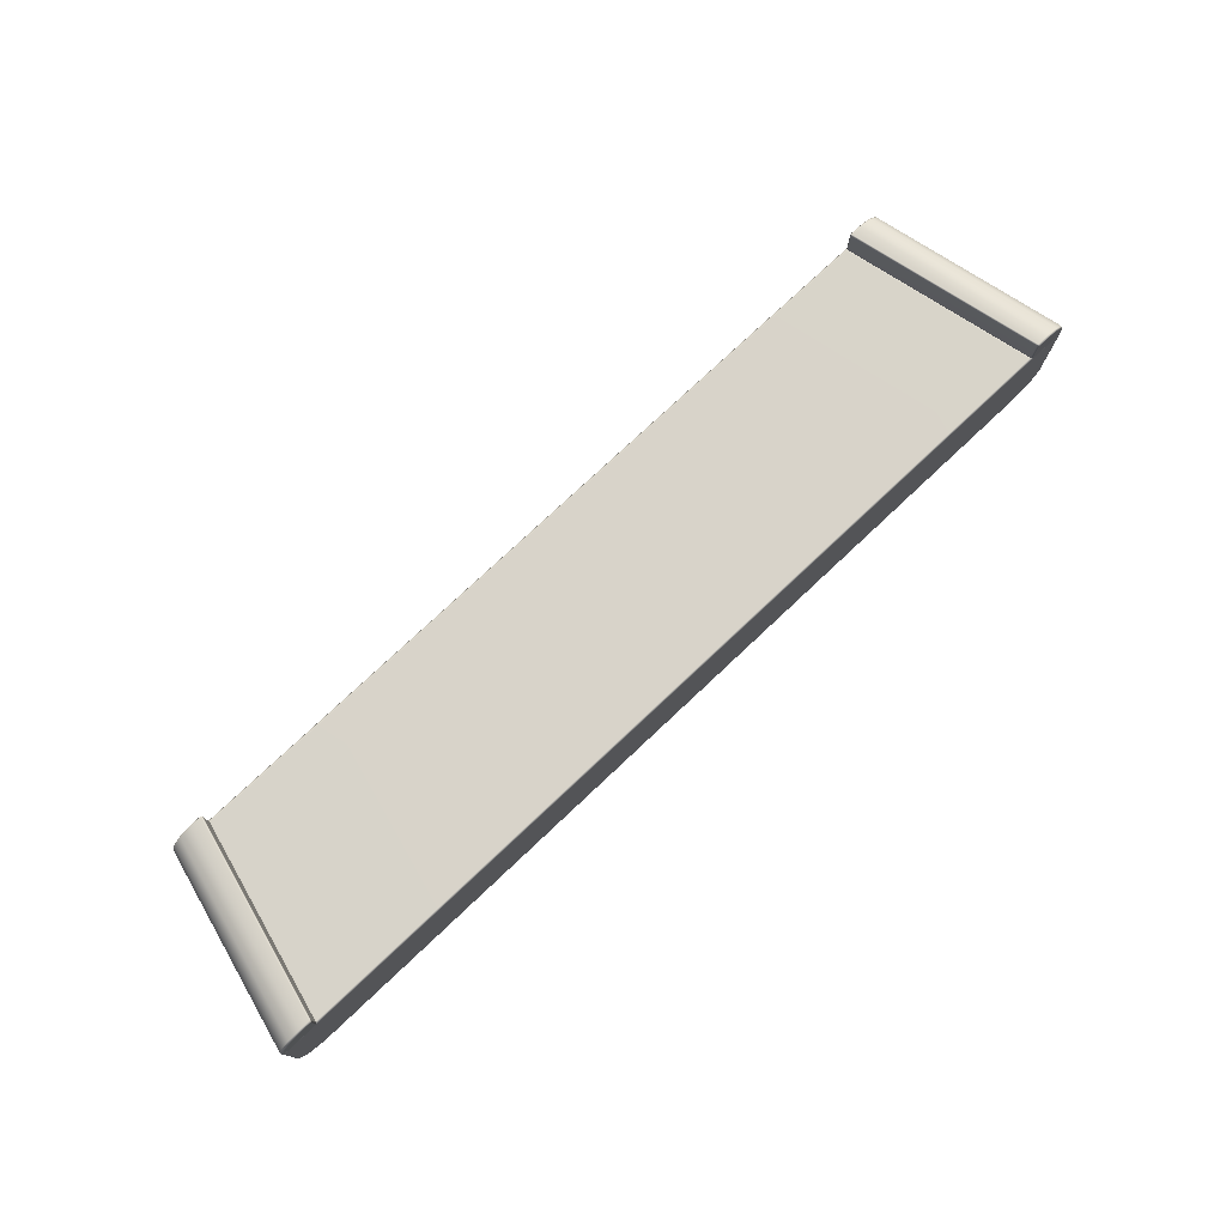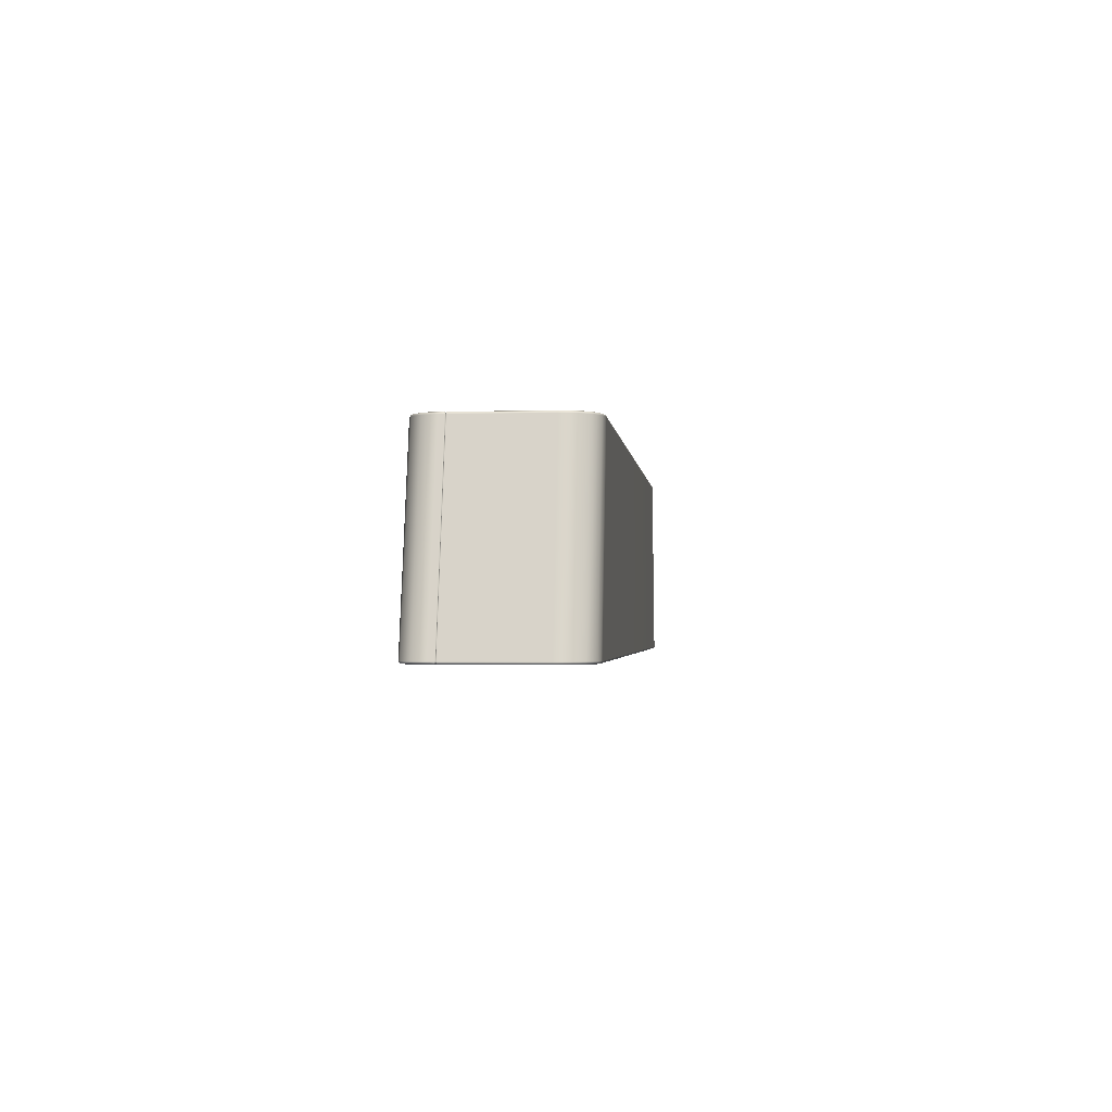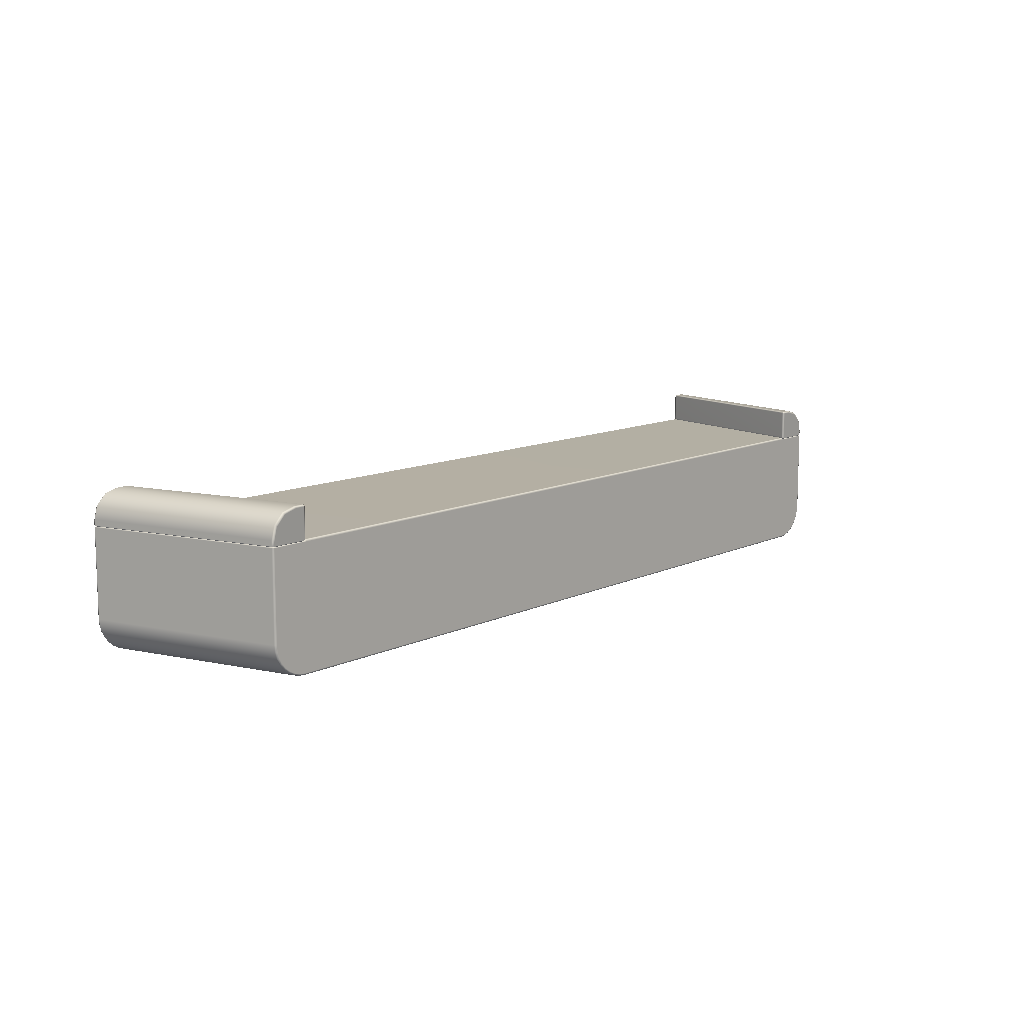
<metadata>
{"format":"obj","ext":"obj","renderer":"f3d","projection":"perspective","resolution":1024,"background":"white","views":[{"elev":75.9,"azim":136.7,"up":"+Y"},{"elev":-2.0,"azim":-84.5,"up":"+Z"},{"elev":11.2,"azim":-49.0,"up":"+Y"}]}
</metadata>
<code>
g ENV_SY01_G9_Section4_Casing_01_MO
v -15.85 1.86 3.949
v -15.94 1.827 3.924
v -15.9 1.862 3.905
v -15.91 1.801 3.974
v -17.39 1.832 3.922
v 15.96 1.801 3.974
v 15.91 1.86 3.949
v 16 1.827 3.924
v 15.96 1.862 3.905
v 17.44 1.832 3.922
v 17.46 1.801 3.974
v 17.5 1.801 3.948
v 17.46 1.832 3.912
v 17.52 -1.756 3.948
v 17.46 -1.753 3.974
v 17.49 -2.029 3.948
v 17.43 -2.017 3.974
v 17.36 -2.267 3.974
v 17.41 -2.29 3.948
v 17.28 -2.531 3.948
v 17.23 -2.498 3.974
v 17.11 -2.743 3.948
v 17.07 -2.699 3.974
v 16.9 -2.916 3.949
v 16.86 -2.866 3.974
v 16.66 -3.045 3.949
v 16.63 -2.989 3.974
v 16.39 -3.125 3.949
v 16.38 -3.066 3.974
v 16.12 -3.152 3.949
v 16.12 -3.092 3.974
v -16.06 -3.092 3.974
v -16.07 -3.152 3.949
v -16.33 -3.066 3.974
v -16.34 -3.125 3.949
v -16.58 -2.989 3.974
v -16.81 -2.866 3.974
v -16.6 -3.045 3.949
v -16.84 -2.916 3.949
v -17.01 -2.699 3.974
v -17.05 -2.743 3.948
v -17.18 -2.498 3.974
v -17.23 -2.531 3.948
v -17.3 -2.267 3.974
v -17.36 -2.29 3.948
v -17.38 -2.017 3.974
v -17.44 -2.029 3.948
v -17.4 -1.753 3.974
v -17.46 -1.756 3.948
v -17.4 1.801 3.974
v -17.45 1.801 3.948
v -17.41 1.832 3.912
v -15.89 1.872 3.879
v -15.85 1.86 3.949
v -15.9 1.862 3.905
v -15.83 1.885 3.89
v -17.79 1.877 -3.871
v 15.91 1.86 3.949
v -17.73 1.885 -3.89
v 15.88 1.885 3.89
v -17.76 1.86 -3.949
v -17.81 1.862 -3.905
v 17.73 1.885 -3.89
v 17.76 1.86 -3.949
v 17.79 1.877 -3.871
v 17.81 1.862 -3.905
v 15.94 1.872 3.879
v 15.96 1.862 3.905
v -17.85 1.827 -3.924
v -17.76 1.86 -3.949
v -17.81 1.862 -3.905
v -17.81 1.801 -3.974
v -19.29 1.832 -3.922
v 17.76 1.86 -3.949
v -19.3 1.801 -3.974
v -19.35 1.801 -3.948
v -19.31 1.832 -3.912
v -19.3 -1.753 -3.974
v -19.36 -1.756 -3.948
v -19.34 -2.029 -3.948
v -19.28 -2.017 -3.974
v -19.26 -2.29 -3.948
v -19.2 -2.267 -3.974
v 17.81 1.801 -3.974
v -19.13 -2.531 -3.948
v -19.08 -2.498 -3.974
v -18.96 -2.743 -3.948
v -18.91 -2.699 -3.974
v -18.74 -2.916 -3.949
v -18.71 -2.866 -3.974
v -18.5 -3.045 -3.949
v -18.48 -2.989 -3.974
v -18.24 -3.125 -3.949
v -18.23 -3.066 -3.974
v -17.97 -3.152 -3.949
v -17.97 -3.092 -3.974
v 17.97 -3.092 -3.974
v 17.97 -3.152 -3.949
v 18.23 -3.066 -3.974
v 18.24 -3.125 -3.949
v 18.48 -2.989 -3.974
v 18.5 -3.045 -3.949
v 18.71 -2.866 -3.974
v 18.74 -2.916 -3.949
v 18.91 -2.699 -3.974
v 19.08 -2.498 -3.974
v 18.95 -2.743 -3.948
v 19.13 -2.531 -3.948
v 19.2 -2.267 -3.974
v 19.26 -2.29 -3.948
v 19.28 -2.017 -3.974
v 19.34 -2.029 -3.948
v 19.3 -1.753 -3.974
v 19.36 -1.756 -3.948
v 19.35 1.801 -3.948
v 19.3 1.801 -3.974
v 19.29 1.832 -3.922
v 19.31 1.832 -3.912
v 17.84 1.827 -3.924
v 17.81 1.862 -3.905
v -19.31 1.832 -3.912
v -19.35 1.863 -3.948
v -19.37 1.863 -3.887
v -19.32 1.831 -3.884
v -19.29 1.832 -3.922
v -19.35 1.863 -3.948
v -19.31 1.832 -3.912
v -19.3 1.863 -3.974
v -17.87 1.863 -3.974
v -17.85 1.827 -3.924
v 19.31 1.832 -3.912
v 19.32 1.831 -3.884
v 19.37 1.863 -3.887
v 19.35 1.863 -3.948
v 19.29 1.832 -3.922
v 19.31 1.832 -3.912
v 19.35 1.863 -3.948
v 19.3 1.863 -3.974
v 17.87 1.863 -3.974
v 17.84 1.827 -3.924
v 19.37 1.801 -3.887
v 19.32 1.831 -3.884
v 19.31 1.832 -3.912
v 19.35 1.801 -3.948
v 19.36 -1.756 -3.948
v 17.52 1.801 3.887
v 17.48 1.832 3.873
v 17.46 1.832 3.912
v 17.5 1.801 3.948
v 19.39 -1.757 -3.887
v 17.54 -1.757 3.887
v 17.52 -1.756 3.948
v 17.51 -2.034 3.887
v 17.49 -2.029 3.948
v 19.36 -2.034 -3.887
v 19.34 -2.029 -3.948
v 17.43 -2.301 3.887
v 17.41 -2.29 3.948
v 19.28 -2.301 -3.887
v 19.26 -2.29 -3.948
v 17.3 -2.546 3.887
v 17.28 -2.531 3.948
v 19.15 -2.546 -3.887
v 19.13 -2.531 -3.948
v 17.12 -2.761 3.887
v 17.11 -2.743 3.948
v 18.97 -2.761 -3.887
v 18.95 -2.743 -3.948
v 16.91 -2.938 3.887
v 16.9 -2.916 3.949
v 18.76 -2.938 -3.887
v 18.74 -2.916 -3.949
v 16.66 -3.068 3.888
v 16.66 -3.045 3.949
v 18.51 -3.068 -3.888
v 18.5 -3.045 -3.949
v 16.39 -3.15 3.888
v 16.39 -3.125 3.949
v 18.24 -3.15 -3.888
v 18.24 -3.125 -3.949
v 16.12 -3.177 3.888
v 16.12 -3.152 3.949
v -16.07 -3.152 3.949
v 17.97 -3.177 -3.888
v 17.97 -3.152 -3.949
v -16.06 -3.177 3.888
v -16.34 -3.125 3.949
v -17.97 -3.177 -3.888
v -17.97 -3.152 -3.949
v -18.24 -3.125 -3.949
v -18.24 -3.15 -3.888
v -18.5 -3.045 -3.949
v -16.34 -3.15 3.888
v -16.6 -3.045 3.949
v -18.51 -3.068 -3.888
v -18.74 -2.916 -3.949
v -16.61 -3.068 3.888
v -16.84 -2.916 3.949
v -18.76 -2.938 -3.887
v -18.96 -2.743 -3.948
v -16.85 -2.938 3.887
v -17.05 -2.743 3.948
v -18.97 -2.761 -3.887
v -19.13 -2.531 -3.948
v -17.07 -2.761 3.887
v -17.23 -2.531 3.948
v -19.15 -2.546 -3.887
v -19.26 -2.29 -3.948
v -17.25 -2.546 3.887
v -17.36 -2.29 3.948
v -19.28 -2.301 -3.887
v -19.34 -2.029 -3.948
v -17.38 -2.301 3.887
v -17.44 -2.029 3.948
v -19.36 -2.034 -3.887
v -19.36 -1.756 -3.948
v -17.46 -2.034 3.887
v -17.46 -1.756 3.948
v -19.39 -1.757 -3.887
v -17.49 -1.757 3.887
v -17.45 1.801 3.948
v -17.47 1.801 3.887
v -17.41 1.832 3.912
v -17.43 1.832 3.873
v -19.32 1.831 -3.884
v -19.37 1.801 -3.887
v -19.35 1.801 -3.948
v -19.31 1.832 -3.912
v -19.35 2.066 -3.948
v -19.3 2.011 -3.974
v -19.16 2.551 -3.974
v -19.21 2.603 -3.949
v -18.77 2.947 -3.974
v -18.81 2.997 -3.949
v -18.23 3.093 -3.974
v -18.28 3.147 -3.949
v -17.87 3.094 -3.974
v -17.87 3.152 -3.949
v -17.83 3.135 -3.949
v -17.81 3.091 -3.949
v -17.81 1.912 -3.949
v -17.81 1.862 -3.905
v -19.35 2.066 -3.948
v -19.37 2.102 -3.887
v -17.47 1.863 3.887
v -17.43 1.832 3.873
v -17.41 1.832 3.912
v -17.45 1.863 3.948
v -19.21 2.603 -3.949
v -17.45 2.066 3.948
v -19.22 2.634 -3.888
v -18.81 2.997 -3.949
v -17.47 2.081 3.887
v -17.33 2.623 3.888
v -17.3 2.603 3.949
v -18.82 3.025 -3.888
v -18.28 3.147 -3.949
v -16.93 3.022 3.888
v -16.91 2.997 3.949
v -18.27 3.172 -3.889
v -16.39 3.171 3.889
v -16.37 3.147 3.949
v -15.97 3.152 3.949
v -17.84 3.177 -3.89
v -17.87 3.152 -3.949
v -15.94 3.177 3.89
v -17.8 3.159 -3.89
v -17.83 3.135 -3.949
v -15.9 3.159 3.89
v -15.92 3.135 3.949
v -17.78 3.117 -3.89
v -17.81 3.091 -3.949
v -17.81 1.912 -3.949
v -15.88 3.117 3.89
v -15.91 3.091 3.949
v -15.91 1.912 3.949
v -17.78 1.937 -3.89
v -15.88 1.937 3.89
v -17.79 1.877 -3.871
v -17.81 1.862 -3.905
v -15.89 1.872 3.879
v -15.9 1.862 3.905
v -15.94 1.827 3.924
v -15.91 1.912 3.949
v -15.9 1.862 3.905
v -15.97 1.863 3.974
v -15.91 3.091 3.949
v -17.39 1.832 3.922
v -15.97 3.094 3.974
v -15.92 3.135 3.949
v -15.97 3.152 3.949
v -16.33 3.093 3.974
v -16.37 3.147 3.949
v -16.87 2.947 3.974
v -16.91 2.997 3.949
v -17.26 2.551 3.974
v -17.3 2.603 3.949
v -17.4 2.011 3.974
v -17.45 2.066 3.948
v -17.45 1.863 3.948
v -17.41 1.832 3.912
v -17.4 1.863 3.974
v 19.35 2.066 -3.948
v 19.3 2.011 -3.974
v 19.16 2.551 -3.974
v 19.2 2.603 -3.949
v 18.77 2.947 -3.974
v 18.81 2.997 -3.949
v 18.23 3.093 -3.974
v 18.27 3.147 -3.949
v 17.87 3.094 -3.974
v 17.87 3.152 -3.949
v 17.83 3.135 -3.949
v 17.81 3.091 -3.949
v 17.81 1.912 -3.949
v 17.81 1.862 -3.905
v 19.35 2.066 -3.948
v 19.37 2.102 -3.887
v 17.52 1.863 3.887
v 17.48 1.832 3.873
v 17.46 1.832 3.912
v 17.5 1.863 3.948
v 19.2 2.603 -3.949
v 17.5 2.066 3.948
v 19.22 2.634 -3.888
v 18.81 2.997 -3.949
v 17.52 2.081 3.887
v 17.38 2.623 3.888
v 17.36 2.603 3.949
v 18.82 3.025 -3.888
v 18.27 3.147 -3.949
v 16.98 3.022 3.888
v 16.97 2.997 3.949
v 18.27 3.172 -3.889
v 16.44 3.171 3.889
v 16.43 3.147 3.949
v 16.02 3.152 3.949
v 17.84 3.177 -3.89
v 17.87 3.152 -3.949
v 15.99 3.177 3.89
v 17.8 3.159 -3.89
v 17.83 3.135 -3.949
v 15.95 3.159 3.89
v 15.98 3.135 3.949
v 17.78 3.117 -3.89
v 17.81 3.091 -3.949
v 17.81 1.912 -3.949
v 15.93 3.117 3.89
v 15.96 3.091 3.949
v 15.96 1.912 3.949
v 17.78 1.937 -3.89
v 15.93 1.937 3.89
v 17.79 1.877 -3.871
v 17.81 1.862 -3.905
v 15.94 1.872 3.879
v 15.96 1.862 3.905
v 16 1.827 3.924
v 15.96 1.862 3.905
v 15.96 1.912 3.949
v 16.02 1.863 3.974
v 15.96 3.091 3.949
v 17.44 1.832 3.922
v 16.02 3.094 3.974
v 15.98 3.135 3.949
v 16.02 3.152 3.949
v 16.38 3.093 3.974
v 16.43 3.147 3.949
v 16.92 2.947 3.974
v 16.97 2.997 3.949
v 17.31 2.551 3.974
v 17.36 2.603 3.949
v 17.46 2.011 3.974
v 17.5 2.066 3.948
v 17.5 1.863 3.948
v 17.46 1.832 3.912
v 17.46 1.863 3.974
g ENV_SY01_G9_Section4_Casing_01_MO_0
f 3 2 1
f 2 4 1
f 2 5 4
f 1 4 6
f 7 1 6
f 6 8 7
f 8 9 7
f 10 8 6
f 11 10 6
f 11 12 10
f 12 13 10
f 14 12 11
f 15 11 6
f 15 14 11
f 16 14 15
f 17 15 6
f 17 16 15
f 18 17 6
f 19 16 17
f 18 19 17
f 20 19 18
f 21 20 18
f 21 18 6
f 22 20 21
f 23 22 21
f 21 6 23
f 24 22 23
f 25 24 23
f 23 6 25
f 26 24 25
f 27 26 25
f 25 6 27
f 28 26 27
f 29 28 27
f 27 6 29
f 28 29 30
f 29 6 31
f 29 31 30
f 6 4 31
f 31 32 30
f 4 32 31
f 32 33 30
f 4 34 32
f 32 34 33
f 34 35 33
f 4 36 34
f 35 34 36
f 4 37 36
f 38 35 36
f 38 36 37
f 39 38 37
f 39 37 40
f 4 40 37
f 41 39 40
f 41 40 42
f 4 42 40
f 43 41 42
f 43 42 44
f 44 42 4
f 45 43 44
f 45 44 46
f 46 44 4
f 47 45 46
f 47 46 48
f 48 46 4
f 49 47 48
f 50 48 4
f 49 48 50
f 5 50 4
f 51 49 50
f 51 50 5
f 52 51 5
f 55 54 53
f 54 56 53
f 53 56 57
f 56 54 58
f 56 59 57
f 60 56 58
f 59 56 60
f 57 59 61
f 62 57 61
f 61 59 63
f 63 59 60
f 64 61 63
f 63 65 64
f 63 60 65
f 65 66 64
f 60 67 65
f 60 58 67
f 58 68 67
f 71 70 69
f 70 72 69
f 69 72 73
f 72 70 74
f 72 75 73
f 73 75 76
f 77 73 76
f 75 78 76
f 72 78 75
f 78 79 76
f 80 79 78
f 72 81 78
f 81 80 78
f 82 80 81
f 72 83 81
f 83 82 81
f 84 72 74
f 85 82 83
f 86 85 83
f 72 86 83
f 87 85 86
f 88 87 86
f 72 88 86
f 89 87 88
f 90 89 88
f 72 90 88
f 91 89 90
f 92 91 90
f 92 90 72
f 93 91 92
f 94 93 92
f 94 92 72
f 93 94 95
f 96 94 72
f 94 96 95
f 96 72 84
f 95 96 97
f 97 96 84
f 98 95 97
f 97 99 98
f 99 97 84
f 99 100 98
f 100 99 101
f 101 99 84
f 102 100 101
f 103 101 84
f 102 101 103
f 104 102 103
f 103 84 105
f 104 103 105
f 105 84 106
f 107 104 105
f 107 105 106
f 108 107 106
f 108 106 109
f 106 84 109
f 110 108 109
f 110 109 111
f 109 84 111
f 112 110 111
f 112 111 113
f 111 84 113
f 114 112 113
f 114 113 115
f 113 116 115
f 113 84 116
f 116 117 115
f 116 84 117
f 117 118 115
f 84 119 117
f 84 74 119
f 74 120 119
f 123 122 121
f 124 123 121
f 127 126 125
f 126 128 125
f 125 128 129
f 130 125 129
f 133 132 131
f 134 133 131
f 137 136 135
f 138 137 135
f 138 135 139
f 135 140 139
f 143 142 141
f 144 143 141
f 145 144 141
f 141 142 146
f 142 147 146
f 146 147 148
f 149 146 148
f 150 145 141
f 150 141 146
f 151 146 149
f 151 150 146
f 152 151 149
f 153 151 152
f 150 151 153
f 154 153 152
f 150 155 145
f 155 150 153
f 155 156 145
f 157 153 154
f 155 153 157
f 158 157 154
f 155 159 156
f 159 155 157
f 159 160 156
f 161 157 158
f 159 157 161
f 162 161 158
f 159 163 160
f 163 159 161
f 163 164 160
f 165 161 162
f 163 161 165
f 166 165 162
f 163 167 164
f 167 163 165
f 167 168 164
f 169 165 166
f 167 165 169
f 170 169 166
f 167 171 168
f 171 167 169
f 171 172 168
f 173 169 170
f 171 169 173
f 174 173 170
f 171 175 172
f 175 171 173
f 175 176 172
f 177 173 174
f 175 173 177
f 178 177 174
f 175 179 176
f 179 175 177
f 179 180 176
f 177 178 181
f 179 177 181
f 178 182 181
f 182 183 181
f 180 179 184
f 184 179 181
f 185 180 184
f 183 186 181
f 181 186 184
f 183 187 186
f 184 188 185
f 186 188 184
f 188 189 185
f 190 189 188
f 191 190 188
f 191 188 186
f 190 191 192
f 187 193 186
f 193 191 186
f 193 187 194
f 191 195 192
f 195 191 193
f 192 195 196
f 197 193 194
f 197 195 193
f 197 194 198
f 195 199 196
f 199 195 197
f 196 199 200
f 201 197 198
f 201 199 197
f 201 198 202
f 199 203 200
f 203 199 201
f 200 203 204
f 205 201 202
f 205 203 201
f 205 202 206
f 203 207 204
f 207 203 205
f 204 207 208
f 209 205 206
f 209 207 205
f 209 206 210
f 207 211 208
f 211 207 209
f 208 211 212
f 213 209 210
f 213 211 209
f 213 210 214
f 211 215 212
f 215 211 213
f 212 215 216
f 217 213 214
f 217 215 213
f 217 214 218
f 215 219 216
f 219 215 217
f 220 217 218
f 220 219 217
f 220 218 221
f 222 220 221
f 219 220 222
f 222 221 223
f 224 222 223
f 224 225 222
f 216 219 226
f 226 219 222
f 225 226 222
f 227 216 226
f 225 228 226
f 228 227 226
g ENV_SY01_G9_Section4_Casing_01_MO_1
f 128 126 229
f 230 128 229
f 128 230 129
f 231 230 229
f 230 231 129
f 232 231 229
f 233 231 232
f 129 231 233
f 234 233 232
f 235 233 234
f 129 233 235
f 236 235 234
f 237 235 236
f 129 235 237
f 238 237 236
f 237 238 239
f 237 239 240
f 129 237 240
f 241 129 240
f 130 129 241
f 242 130 241
f 122 123 243
f 123 244 243
f 123 245 244
f 245 123 124
f 246 245 124
f 246 247 245
f 247 248 245
f 243 244 249
f 245 248 250
f 244 251 249
f 249 251 252
f 245 253 244
f 253 245 250
f 251 244 253
f 254 253 250
f 254 251 253
f 255 254 250
f 251 256 252
f 256 251 254
f 252 256 257
f 258 254 255
f 258 256 254
f 259 258 255
f 256 260 257
f 260 256 258
f 261 258 259
f 261 260 258
f 262 261 259
f 262 263 261
f 257 260 264
f 260 261 264
f 265 257 264
f 263 266 261
f 261 266 264
f 265 264 267
f 267 264 266
f 268 265 267
f 266 263 269
f 269 267 266
f 263 270 269
f 268 267 271
f 271 267 269
f 272 268 271
f 273 272 271
f 269 270 274
f 274 271 269
f 270 275 274
f 275 276 274
f 277 273 271
f 277 271 274
f 276 278 274
f 278 277 274
f 273 277 279
f 279 277 278
f 280 273 279
f 281 279 278
f 281 278 276
f 282 281 276
f 285 284 283
f 284 286 283
f 286 284 287
f 283 286 288
f 289 286 287
f 290 289 287
f 291 289 290
f 292 289 291
f 289 292 286
f 293 292 291
f 294 292 293
f 286 292 294
f 295 294 293
f 296 294 295
f 286 294 296
f 297 296 295
f 298 296 297
f 286 296 298
f 299 298 297
f 299 300 298
f 301 288 300
f 286 302 288
f 286 298 302
f 300 302 298
f 288 302 300
f 137 138 303
f 138 304 303
f 304 138 139
f 304 305 303
f 305 304 139
f 305 306 303
f 305 307 306
f 305 139 307
f 307 308 306
f 307 309 308
f 307 139 309
f 309 310 308
f 309 311 310
f 309 139 311
f 311 312 310
f 312 311 313
f 313 311 314
f 311 139 314
f 139 315 314
f 139 140 315
f 140 316 315
f 133 134 317
f 318 133 317
f 319 133 318
f 133 319 132
f 319 320 132
f 321 320 319
f 322 321 319
f 318 317 323
f 322 319 324
f 325 318 323
f 325 323 326
f 327 319 318
f 319 327 324
f 318 325 327
f 327 328 324
f 325 328 327
f 328 329 324
f 330 325 326
f 325 330 328
f 330 326 331
f 328 332 329
f 330 332 328
f 332 333 329
f 334 330 331
f 330 334 332
f 332 335 333
f 334 335 332
f 335 336 333
f 337 336 335
f 334 331 338
f 335 334 338
f 331 339 338
f 340 337 335
f 340 335 338
f 338 339 341
f 338 341 340
f 339 342 341
f 337 340 343
f 341 343 340
f 344 337 343
f 341 342 345
f 341 345 343
f 342 346 345
f 346 347 345
f 344 343 348
f 345 348 343
f 349 344 348
f 350 349 348
f 347 351 345
f 345 351 348
f 352 350 348
f 351 352 348
f 351 347 353
f 351 353 352
f 347 354 353
f 353 355 352
f 352 355 350
f 355 356 350
f 359 358 357
f 360 359 357
f 359 360 361
f 360 357 362
f 360 363 361
f 363 364 361
f 363 365 364
f 363 366 365
f 366 363 360
f 366 367 365
f 366 368 367
f 366 360 368
f 368 369 367
f 368 370 369
f 368 360 370
f 370 371 369
f 370 372 371
f 370 360 372
f 372 373 371
f 374 373 372
f 362 375 374
f 376 360 362
f 372 360 376
f 376 374 372
f 376 362 374

</code>
